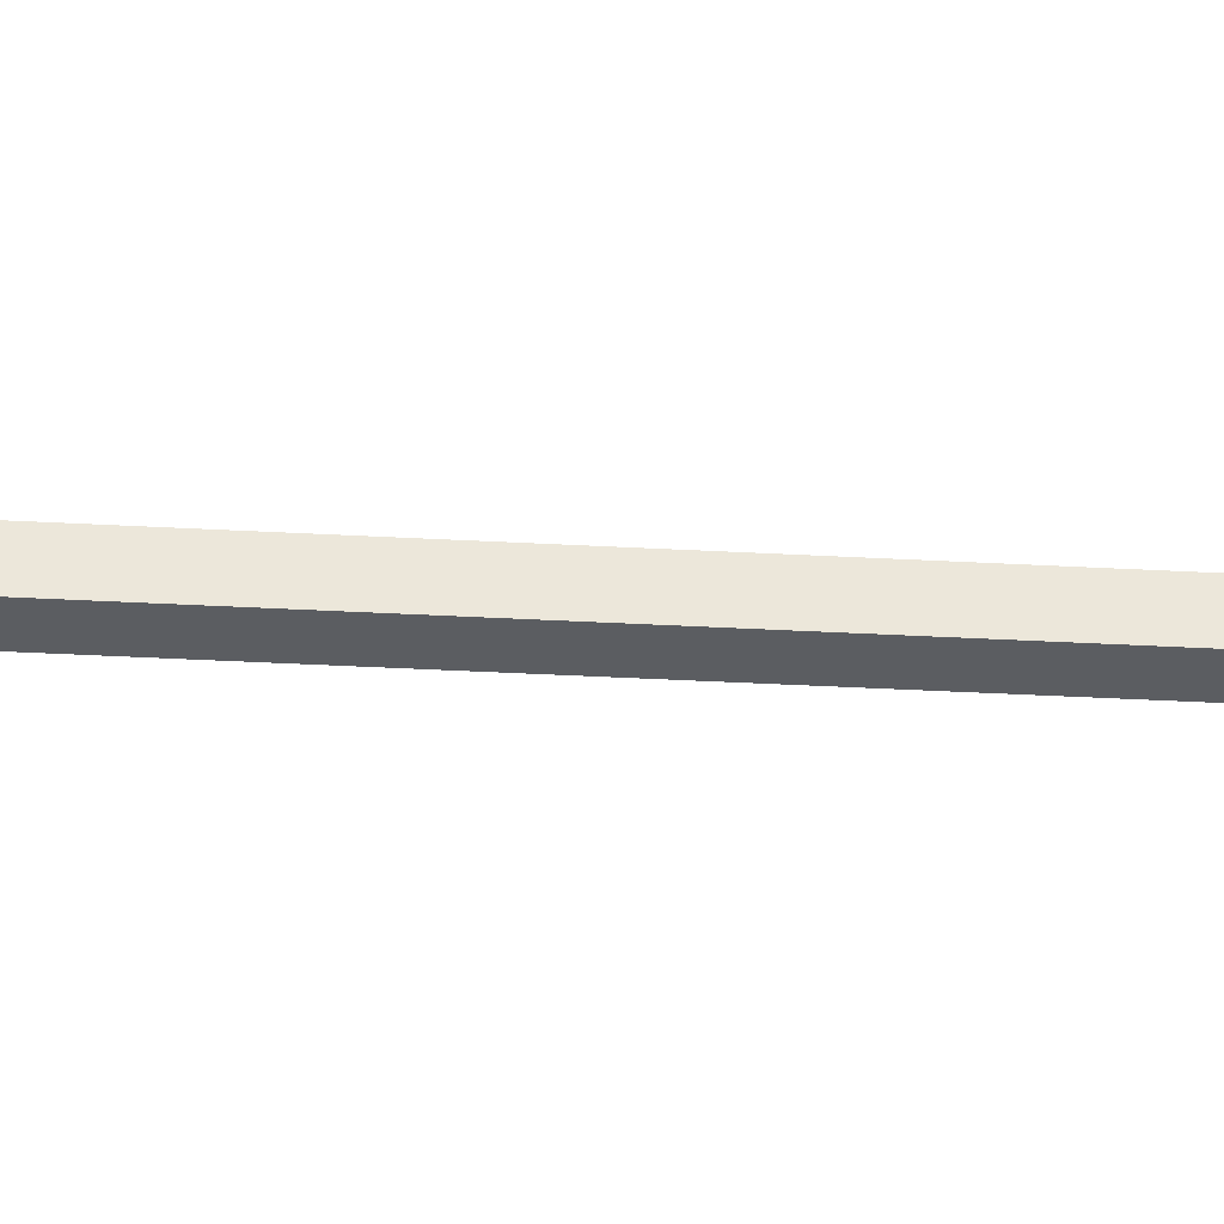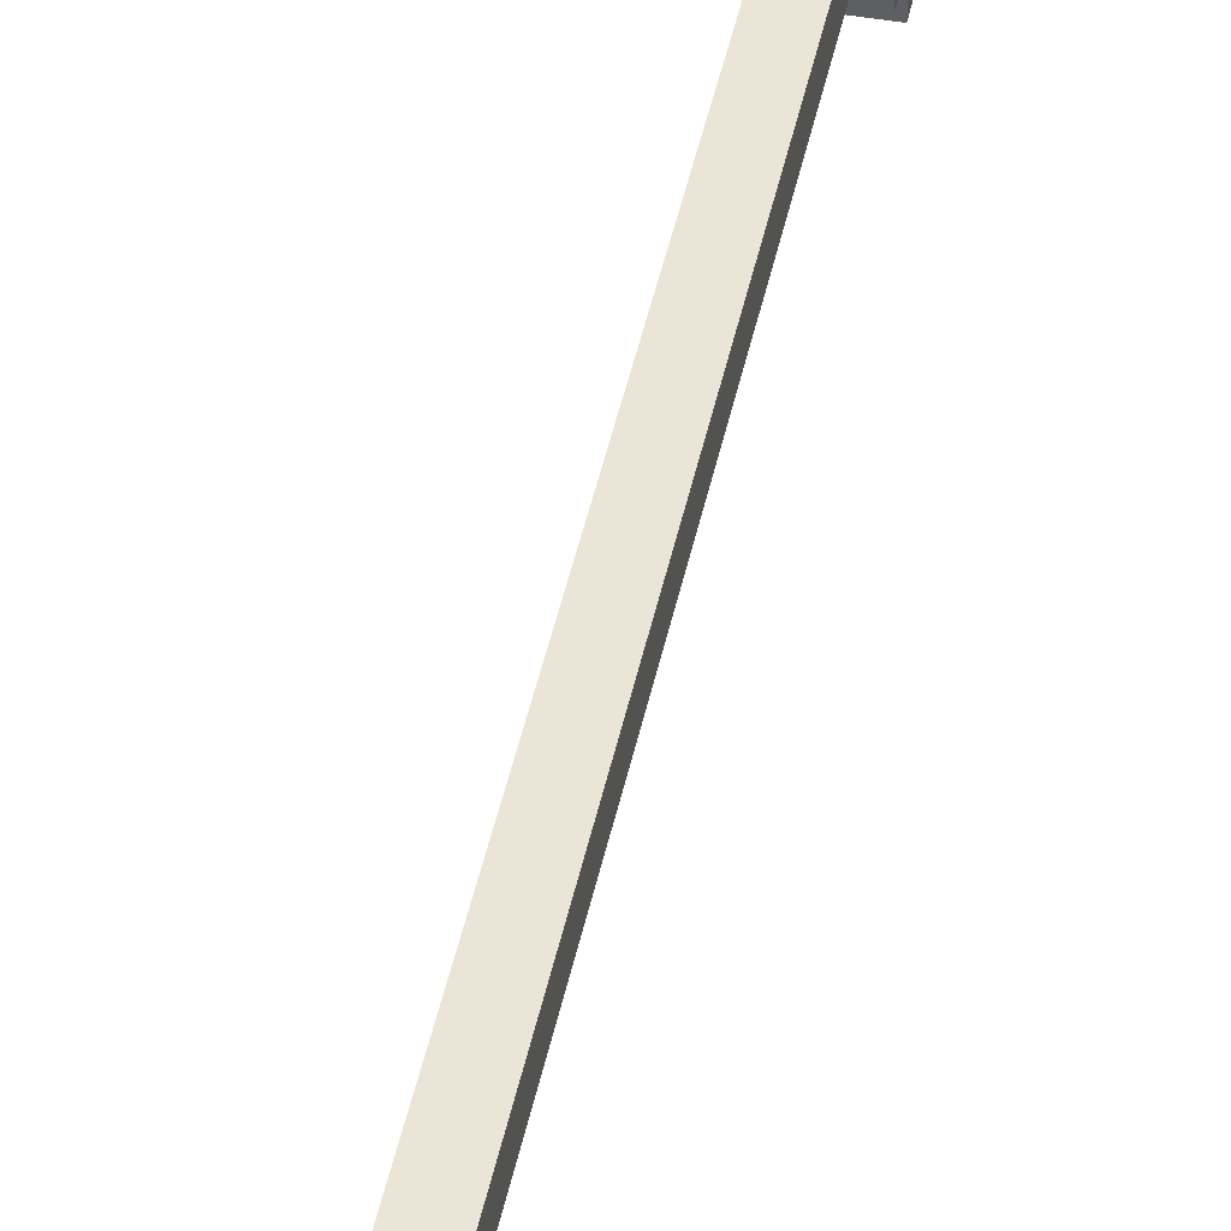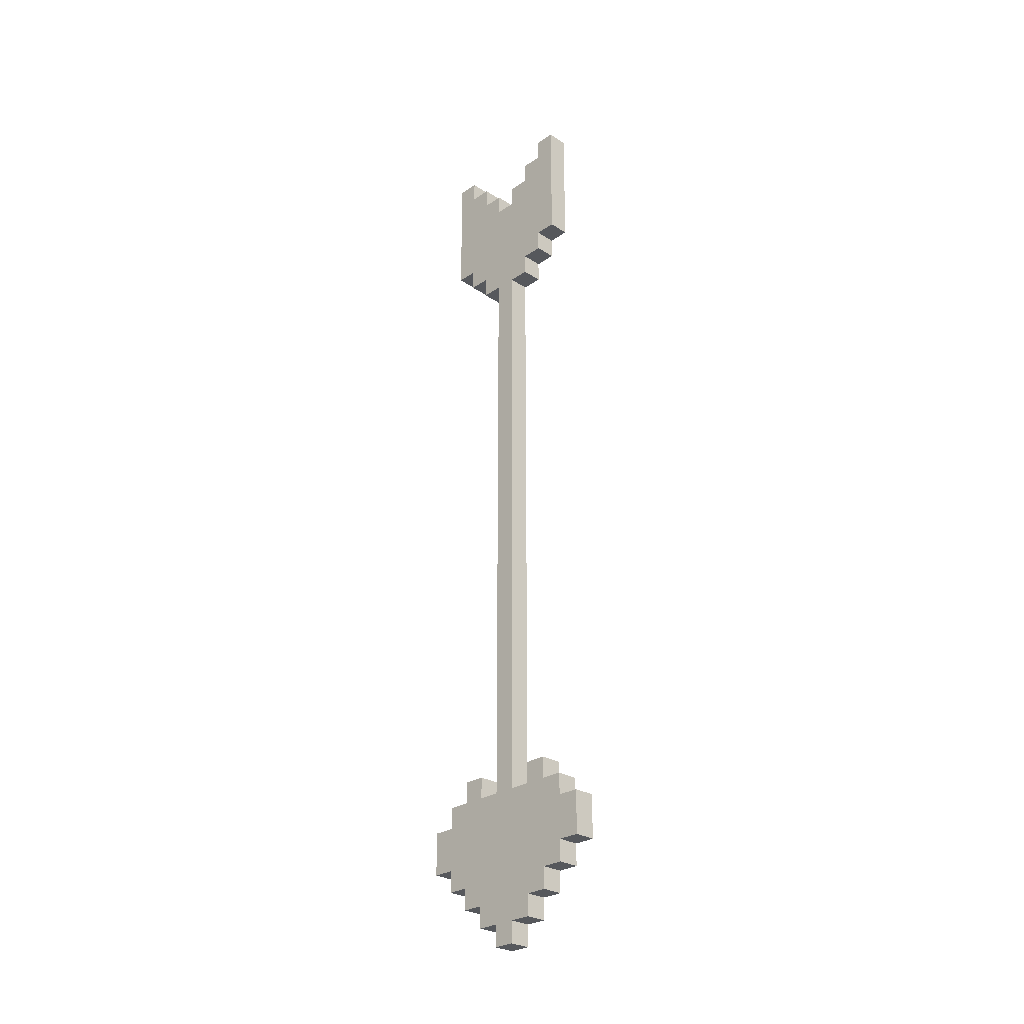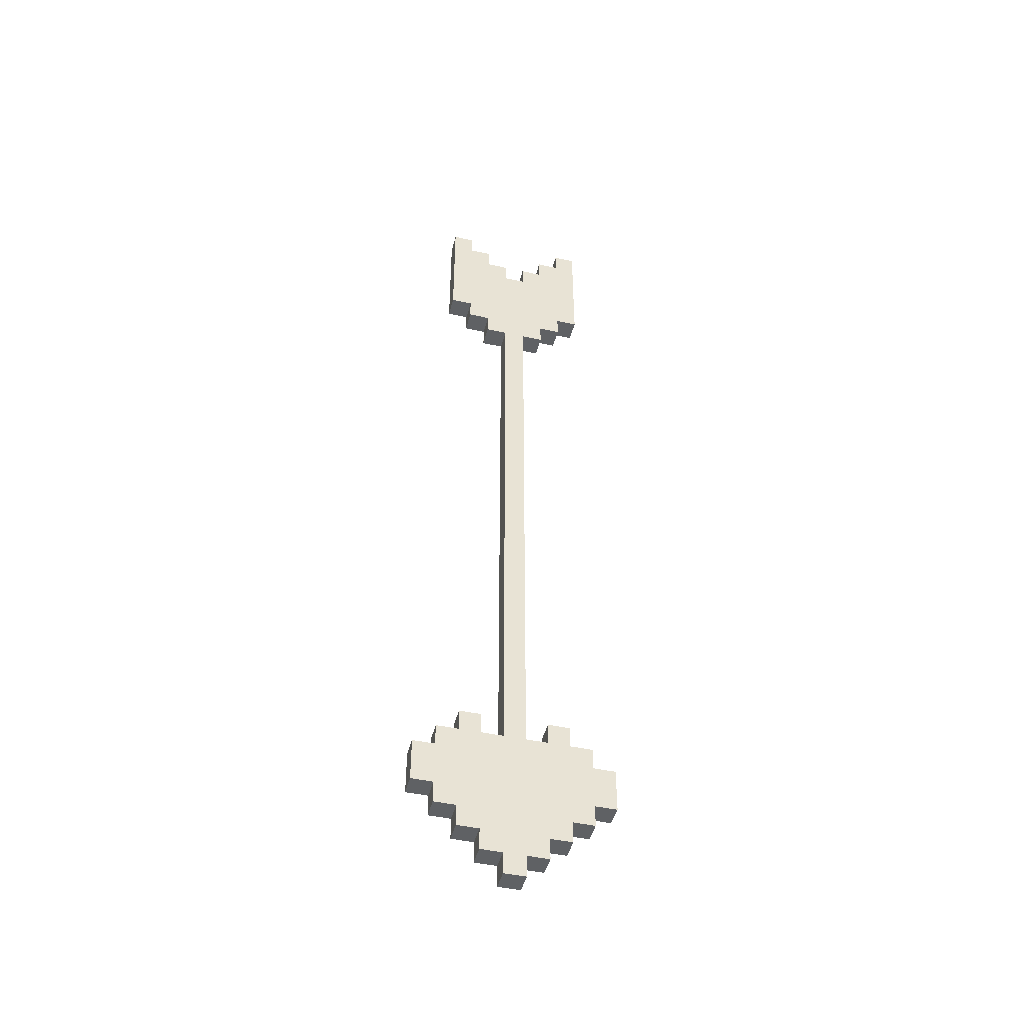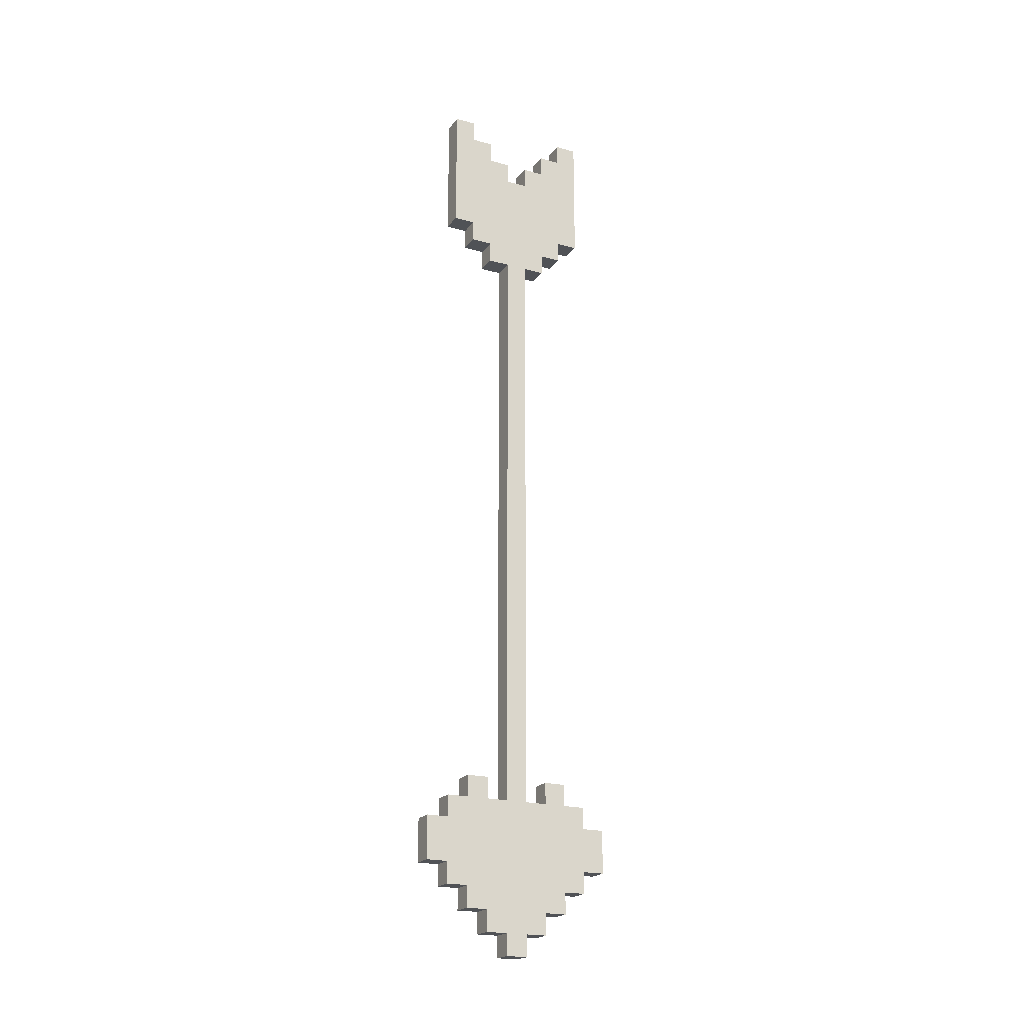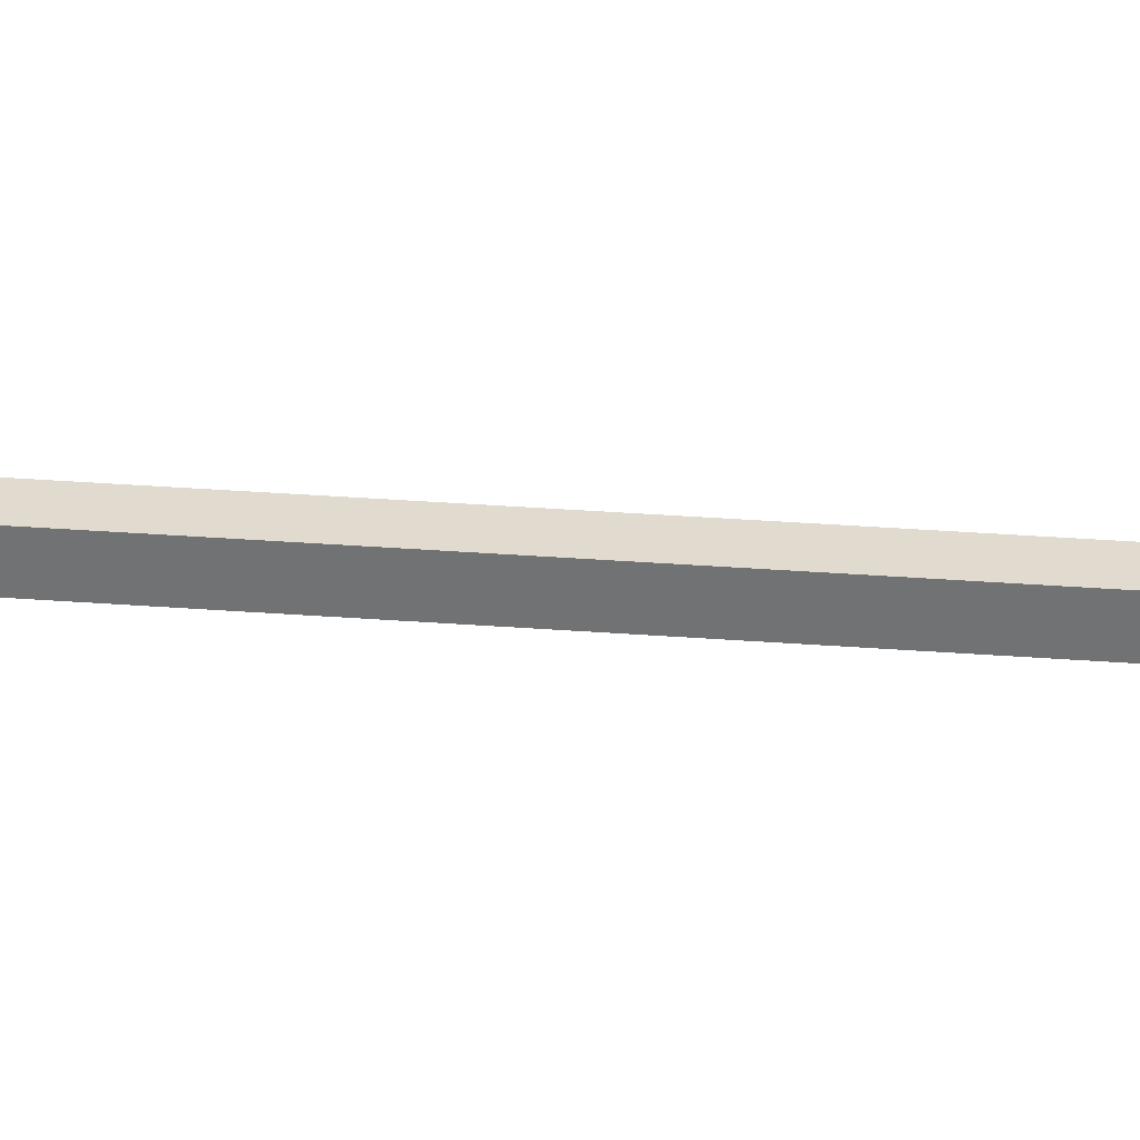
<metadata>
{"format":"obj","ext":"obj","renderer":"f3d","projection":"perspective","resolution":1024,"background":"white","views":[{"elev":-35.6,"azim":-94.2,"up":"+Z"},{"elev":44.4,"azim":-168.4,"up":"+Z"},{"elev":-27.8,"azim":135.7,"up":"+Y"},{"elev":-45.8,"azim":-104.2,"up":"+Y"},{"elev":-20.9,"azim":63.4,"up":"+Y"},{"elev":33.7,"azim":95.9,"up":"+Z"}]}
</metadata>
<code>
v -0.5 0 0.5
v -0.5 0 -0.5
v -0.5 1 1.5
v -0.5 1 0.5
v -0.5 1 -0.5
v -0.5 1 -1.5
v -0.5 2 2.5
v -0.5 2 1.5
v -0.5 2 -1.5
v -0.5 2 -2.5
v -0.5 3 3.5
v -0.5 3 2.5
v -0.5 3 -2.5
v -0.5 3 -3.5
v -0.5 4 4.5
v -0.5 4 3.5
v -0.5 4 -3.5
v -0.5 4 -4.5
v -0.5 6 4.5
v -0.5 6 3.5
v -0.5 6 0.5
v -0.5 6 -0.5
v -0.5 6 -3.5
v -0.5 6 -4.5
v -0.5 7 3.5
v -0.5 7 2.5
v -0.5 7 1.5
v -0.5 7 0.5
v -0.5 7 -0.5
v -0.5 7 -1.5
v -0.5 7 -2.5
v -0.5 7 -3.5
v -0.5 8 2.5
v -0.5 8 1.5
v -0.5 8 -1.5
v -0.5 8 -2.5
v -0.5 35 1.5
v -0.5 35 0.5
v -0.5 35 -0.5
v -0.5 35 -1.5
v -0.5 36 2.5
v -0.5 36 1.5
v -0.5 36 -1.5
v -0.5 36 -2.5
v -0.5 37 3.5
v -0.5 37 2.5
v -0.5 37 -2.5
v -0.5 37 -3.5
v -0.5 40 0.5
v -0.5 40 -0.5
v -0.5 41 1.5
v -0.5 41 0.5
v -0.5 41 -0.5
v -0.5 41 -1.5
v -0.5 42 2.5
v -0.5 42 1.5
v -0.5 42 -1.5
v -0.5 42 -2.5
v -0.5 43 3.5
v -0.5 43 2.5
v -0.5 43 -2.5
v -0.5 43 -3.5
v 0.5 0 0.5
v 0.5 0 -0.5
v 0.5 1 1.5
v 0.5 1 0.5
v 0.5 1 -0.5
v 0.5 1 -1.5
v 0.5 2 2.5
v 0.5 2 1.5
v 0.5 2 -1.5
v 0.5 2 -2.5
v 0.5 3 3.5
v 0.5 3 2.5
v 0.5 3 -2.5
v 0.5 3 -3.5
v 0.5 4 4.5
v 0.5 4 3.5
v 0.5 4 -3.5
v 0.5 4 -4.5
v 0.5 6 4.5
v 0.5 6 3.5
v 0.5 6 0.5
v 0.5 6 -0.5
v 0.5 6 -3.5
v 0.5 6 -4.5
v 0.5 7 3.5
v 0.5 7 2.5
v 0.5 7 1.5
v 0.5 7 0.5
v 0.5 7 -0.5
v 0.5 7 -1.5
v 0.5 7 -2.5
v 0.5 7 -3.5
v 0.5 8 2.5
v 0.5 8 1.5
v 0.5 8 -1.5
v 0.5 8 -2.5
v 0.5 35 1.5
v 0.5 35 0.5
v 0.5 35 -0.5
v 0.5 35 -1.5
v 0.5 36 2.5
v 0.5 36 1.5
v 0.5 36 -1.5
v 0.5 36 -2.5
v 0.5 37 3.5
v 0.5 37 2.5
v 0.5 37 -2.5
v 0.5 37 -3.5
v 0.5 40 0.5
v 0.5 40 -0.5
v 0.5 41 1.5
v 0.5 41 0.5
v 0.5 41 -0.5
v 0.5 41 -1.5
v 0.5 42 2.5
v 0.5 42 1.5
v 0.5 42 -1.5
v 0.5 42 -2.5
v 0.5 43 3.5
v 0.5 43 2.5
v 0.5 43 -2.5
v 0.5 43 -3.5
v -0.5 4 4.5
v -0.5 6 4.5
v 0.5 4 4.5
v 0.5 6 4.5
v -0.5 3 3.5
v -0.5 4 3.5
v -0.5 6 3.5
v -0.5 7 3.5
v -0.5 37 3.5
v -0.5 43 3.5
v 0.5 3 3.5
v 0.5 4 3.5
v 0.5 6 3.5
v 0.5 7 3.5
v 0.5 37 3.5
v 0.5 43 3.5
v -0.5 2 2.5
v -0.5 3 2.5
v -0.5 7 2.5
v -0.5 8 2.5
v -0.5 36 2.5
v -0.5 37 2.5
v 0.5 2 2.5
v 0.5 3 2.5
v 0.5 7 2.5
v 0.5 8 2.5
v 0.5 36 2.5
v 0.5 37 2.5
v -0.5 1 1.5
v -0.5 2 1.5
v -0.5 35 1.5
v -0.5 36 1.5
v 0.5 1 1.5
v 0.5 2 1.5
v 0.5 35 1.5
v 0.5 36 1.5
v -0.5 0 0.5
v -0.5 1 0.5
v -0.5 7 0.5
v -0.5 35 0.5
v 0.5 0 0.5
v 0.5 1 0.5
v 0.5 7 0.5
v 0.5 35 0.5
v -0.5 40 -0.5
v -0.5 41 -0.5
v 0.5 40 -0.5
v 0.5 41 -0.5
v -0.5 7 -1.5
v -0.5 8 -1.5
v -0.5 41 -1.5
v -0.5 42 -1.5
v 0.5 7 -1.5
v 0.5 8 -1.5
v 0.5 41 -1.5
v 0.5 42 -1.5
v -0.5 42 -2.5
v -0.5 43 -2.5
v 0.5 42 -2.5
v 0.5 43 -2.5
v -0.5 42 2.5
v -0.5 43 2.5
v 0.5 42 2.5
v 0.5 43 2.5
v -0.5 7 1.5
v -0.5 8 1.5
v -0.5 41 1.5
v -0.5 42 1.5
v 0.5 7 1.5
v 0.5 8 1.5
v 0.5 41 1.5
v 0.5 42 1.5
v -0.5 40 0.5
v -0.5 41 0.5
v 0.5 40 0.5
v 0.5 41 0.5
v -0.5 0 -0.5
v -0.5 1 -0.5
v -0.5 7 -0.5
v -0.5 35 -0.5
v 0.5 0 -0.5
v 0.5 1 -0.5
v 0.5 7 -0.5
v 0.5 35 -0.5
v -0.5 1 -1.5
v -0.5 2 -1.5
v -0.5 35 -1.5
v -0.5 36 -1.5
v 0.5 1 -1.5
v 0.5 2 -1.5
v 0.5 35 -1.5
v 0.5 36 -1.5
v -0.5 2 -2.5
v -0.5 3 -2.5
v -0.5 7 -2.5
v -0.5 8 -2.5
v -0.5 36 -2.5
v -0.5 37 -2.5
v 0.5 2 -2.5
v 0.5 3 -2.5
v 0.5 7 -2.5
v 0.5 8 -2.5
v 0.5 36 -2.5
v 0.5 37 -2.5
v -0.5 3 -3.5
v -0.5 4 -3.5
v -0.5 6 -3.5
v -0.5 7 -3.5
v -0.5 37 -3.5
v -0.5 43 -3.5
v 0.5 3 -3.5
v 0.5 4 -3.5
v 0.5 6 -3.5
v 0.5 7 -3.5
v 0.5 37 -3.5
v 0.5 43 -3.5
v -0.5 4 -4.5
v -0.5 6 -4.5
v 0.5 4 -4.5
v 0.5 6 -4.5
v -0.5 0 0.5
v 0.5 0 0.5
v -0.5 0 -0.5
v 0.5 0 -0.5
v -0.5 1 1.5
v 0.5 1 1.5
v -0.5 1 0.5
v 0.5 1 0.5
v -0.5 1 -0.5
v 0.5 1 -0.5
v -0.5 1 -1.5
v 0.5 1 -1.5
v -0.5 2 2.5
v 0.5 2 2.5
v -0.5 2 1.5
v 0.5 2 1.5
v -0.5 2 -1.5
v 0.5 2 -1.5
v -0.5 2 -2.5
v 0.5 2 -2.5
v -0.5 3 3.5
v 0.5 3 3.5
v -0.5 3 2.5
v 0.5 3 2.5
v -0.5 3 -2.5
v 0.5 3 -2.5
v -0.5 3 -3.5
v 0.5 3 -3.5
v -0.5 4 4.5
v 0.5 4 4.5
v -0.5 4 3.5
v 0.5 4 3.5
v -0.5 4 -3.5
v 0.5 4 -3.5
v -0.5 4 -4.5
v 0.5 4 -4.5
v -0.5 35 1.5
v 0.5 35 1.5
v -0.5 35 0.5
v 0.5 35 0.5
v -0.5 35 -0.5
v 0.5 35 -0.5
v -0.5 35 -1.5
v 0.5 35 -1.5
v -0.5 36 2.5
v 0.5 36 2.5
v -0.5 36 1.5
v 0.5 36 1.5
v -0.5 36 -1.5
v 0.5 36 -1.5
v -0.5 36 -2.5
v 0.5 36 -2.5
v -0.5 37 3.5
v 0.5 37 3.5
v -0.5 37 2.5
v 0.5 37 2.5
v -0.5 37 -2.5
v 0.5 37 -2.5
v -0.5 37 -3.5
v 0.5 37 -3.5
v -0.5 6 4.5
v 0.5 6 4.5
v -0.5 6 3.5
v 0.5 6 3.5
v -0.5 6 -3.5
v 0.5 6 -3.5
v -0.5 6 -4.5
v 0.5 6 -4.5
v -0.5 7 3.5
v 0.5 7 3.5
v -0.5 7 2.5
v 0.5 7 2.5
v -0.5 7 1.5
v 0.5 7 1.5
v -0.5 7 0.5
v 0.5 7 0.5
v -0.5 7 -0.5
v 0.5 7 -0.5
v -0.5 7 -1.5
v 0.5 7 -1.5
v -0.5 7 -2.5
v 0.5 7 -2.5
v -0.5 7 -3.5
v 0.5 7 -3.5
v -0.5 8 2.5
v 0.5 8 2.5
v -0.5 8 1.5
v 0.5 8 1.5
v -0.5 8 -1.5
v 0.5 8 -1.5
v -0.5 8 -2.5
v 0.5 8 -2.5
v -0.5 40 0.5
v 0.5 40 0.5
v -0.5 40 -0.5
v 0.5 40 -0.5
v -0.5 41 1.5
v 0.5 41 1.5
v -0.5 41 0.5
v 0.5 41 0.5
v -0.5 41 -0.5
v 0.5 41 -0.5
v -0.5 41 -1.5
v 0.5 41 -1.5
v -0.5 42 2.5
v 0.5 42 2.5
v -0.5 42 1.5
v 0.5 42 1.5
v -0.5 42 -1.5
v 0.5 42 -1.5
v -0.5 42 -2.5
v 0.5 42 -2.5
v -0.5 43 3.5
v 0.5 43 3.5
v -0.5 43 2.5
v 0.5 43 2.5
v -0.5 43 -2.5
v 0.5 43 -2.5
v -0.5 43 -3.5
v 0.5 43 -3.5
f 4 2 1
f 5 2 4
f 8 4 3
f 8 6 5
f 8 5 4
f 9 6 8
f 12 8 7
f 12 10 9
f 12 9 8
f 13 10 12
f 16 12 11
f 16 14 13
f 16 13 12
f 17 14 16
f 19 16 15
f 19 18 17
f 19 17 16
f 20 18 19
f 21 18 20
f 22 18 21
f 23 18 22
f 24 18 23
f 25 21 20
f 26 21 25
f 27 21 26
f 28 22 21
f 28 21 27
f 29 23 22
f 29 22 28
f 30 23 29
f 31 23 30
f 32 23 31
f 33 27 26
f 34 27 33
f 35 31 30
f 36 31 35
f 38 29 28
f 39 29 38
f 42 38 37
f 42 40 39
f 42 39 38
f 43 40 42
f 46 42 41
f 46 44 43
f 46 43 42
f 47 44 46
f 49 47 46
f 49 48 47
f 49 46 45
f 50 48 49
f 51 49 45
f 52 49 51
f 53 48 50
f 54 48 53
f 55 51 45
f 56 51 55
f 57 48 54
f 58 48 57
f 59 55 45
f 60 55 59
f 61 48 58
f 62 48 61
f 63 64 66
f 66 64 67
f 65 66 70
f 67 68 70
f 66 67 70
f 70 68 71
f 69 70 74
f 71 72 74
f 70 71 74
f 74 72 75
f 73 74 78
f 75 76 78
f 74 75 78
f 78 76 79
f 77 78 81
f 79 80 81
f 78 79 81
f 81 80 82
f 82 80 83
f 83 80 84
f 84 80 85
f 85 80 86
f 82 83 87
f 87 83 88
f 88 83 89
f 83 84 90
f 89 83 90
f 84 85 91
f 90 84 91
f 91 85 92
f 92 85 93
f 93 85 94
f 88 89 95
f 95 89 96
f 92 93 97
f 97 93 98
f 90 91 100
f 100 91 101
f 99 100 104
f 101 102 104
f 100 101 104
f 104 102 105
f 103 104 108
f 105 106 108
f 104 105 108
f 108 106 109
f 108 109 111
f 109 110 111
f 107 108 111
f 111 110 112
f 107 111 113
f 113 111 114
f 112 110 115
f 115 110 116
f 107 113 117
f 117 113 118
f 116 110 119
f 119 110 120
f 107 117 121
f 121 117 122
f 120 110 123
f 123 110 124
f 127 126 125
f 128 126 127
f 135 130 129
f 136 130 135
f 137 132 131
f 138 132 137
f 139 134 133
f 140 134 139
f 147 142 141
f 148 142 147
f 149 144 143
f 150 144 149
f 151 146 145
f 152 146 151
f 157 154 153
f 158 154 157
f 159 156 155
f 160 156 159
f 165 162 161
f 166 162 165
f 167 164 163
f 168 164 167
f 171 170 169
f 172 170 171
f 177 174 173
f 178 174 177
f 179 176 175
f 180 176 179
f 183 182 181
f 184 182 183
f 185 186 187
f 187 186 188
f 189 190 193
f 193 190 194
f 191 192 195
f 195 192 196
f 197 198 199
f 199 198 200
f 201 202 205
f 205 202 206
f 203 204 207
f 207 204 208
f 209 210 213
f 213 210 214
f 211 212 215
f 215 212 216
f 217 218 223
f 223 218 224
f 219 220 225
f 225 220 226
f 221 222 227
f 227 222 228
f 229 230 235
f 235 230 236
f 231 232 237
f 237 232 238
f 233 234 239
f 239 234 240
f 241 242 243
f 243 242 244
f 247 246 245
f 248 246 247
f 251 250 249
f 252 250 251
f 255 254 253
f 256 254 255
f 259 258 257
f 260 258 259
f 263 262 261
f 264 262 263
f 267 266 265
f 268 266 267
f 271 270 269
f 272 270 271
f 275 274 273
f 276 274 275
f 279 278 277
f 280 278 279
f 283 282 281
f 284 282 283
f 287 286 285
f 288 286 287
f 291 290 289
f 292 290 291
f 295 294 293
f 296 294 295
f 299 298 297
f 300 298 299
f 303 302 301
f 304 302 303
f 305 306 307
f 307 306 308
f 309 310 311
f 311 310 312
f 313 314 315
f 315 314 316
f 317 318 319
f 319 318 320
f 321 322 323
f 323 322 324
f 325 326 327
f 327 326 328
f 329 330 331
f 331 330 332
f 333 334 335
f 335 334 336
f 337 338 339
f 339 338 340
f 341 342 343
f 343 342 344
f 345 346 347
f 347 346 348
f 349 350 351
f 351 350 352
f 353 354 355
f 355 354 356
f 357 358 359
f 359 358 360
f 361 362 363
f 363 362 364

</code>
